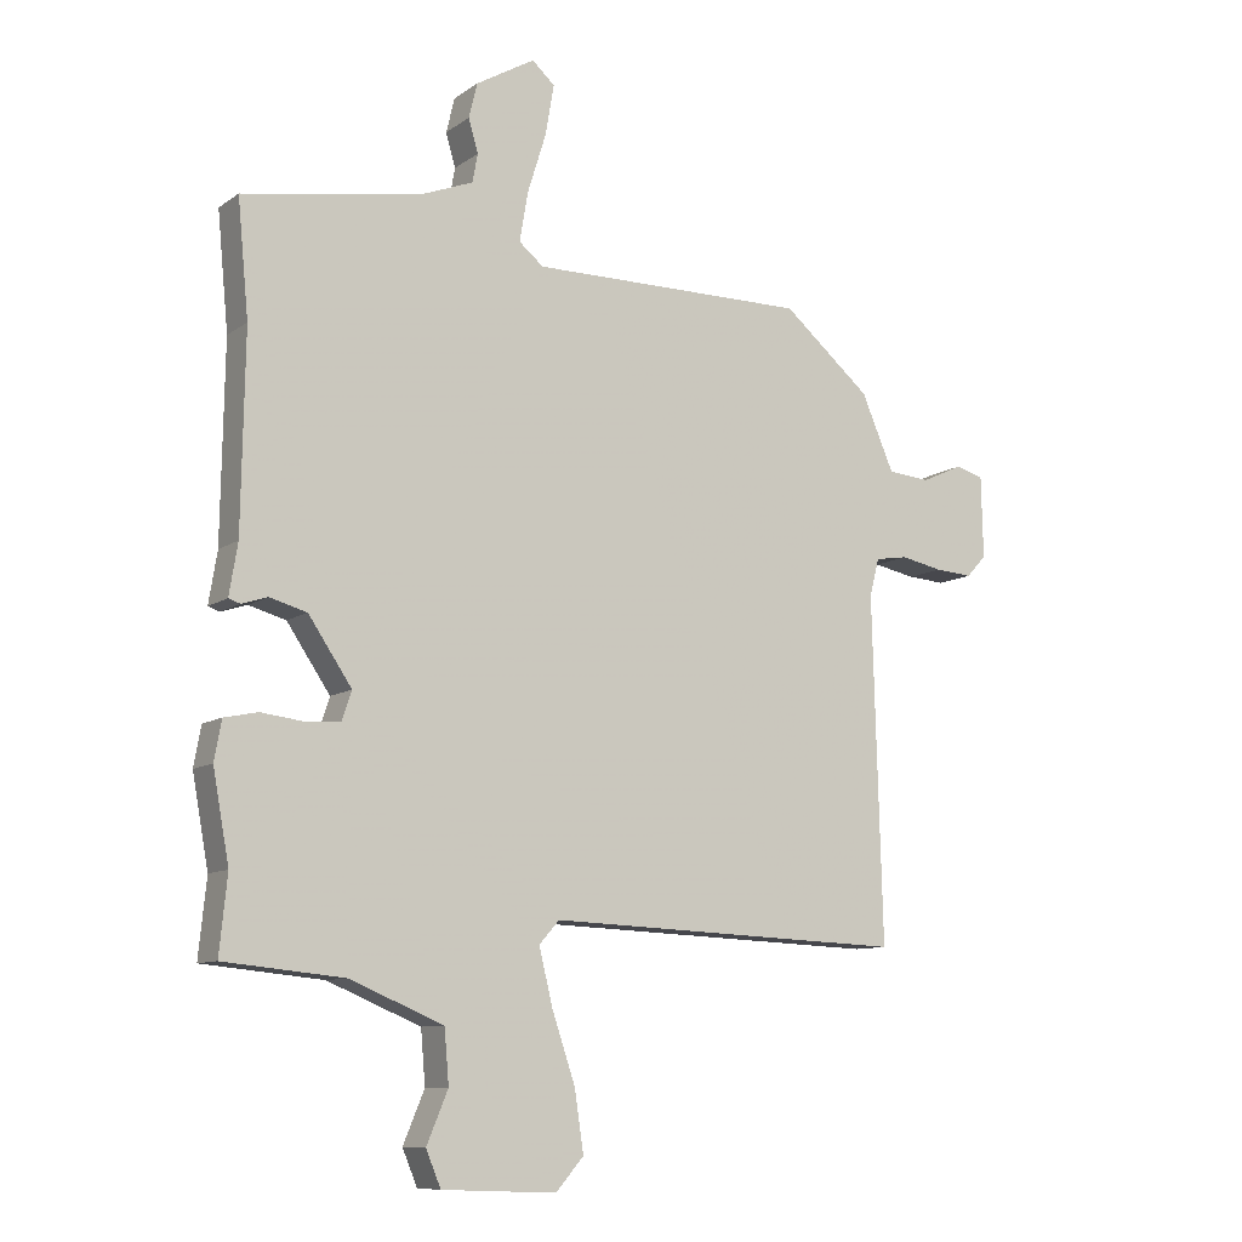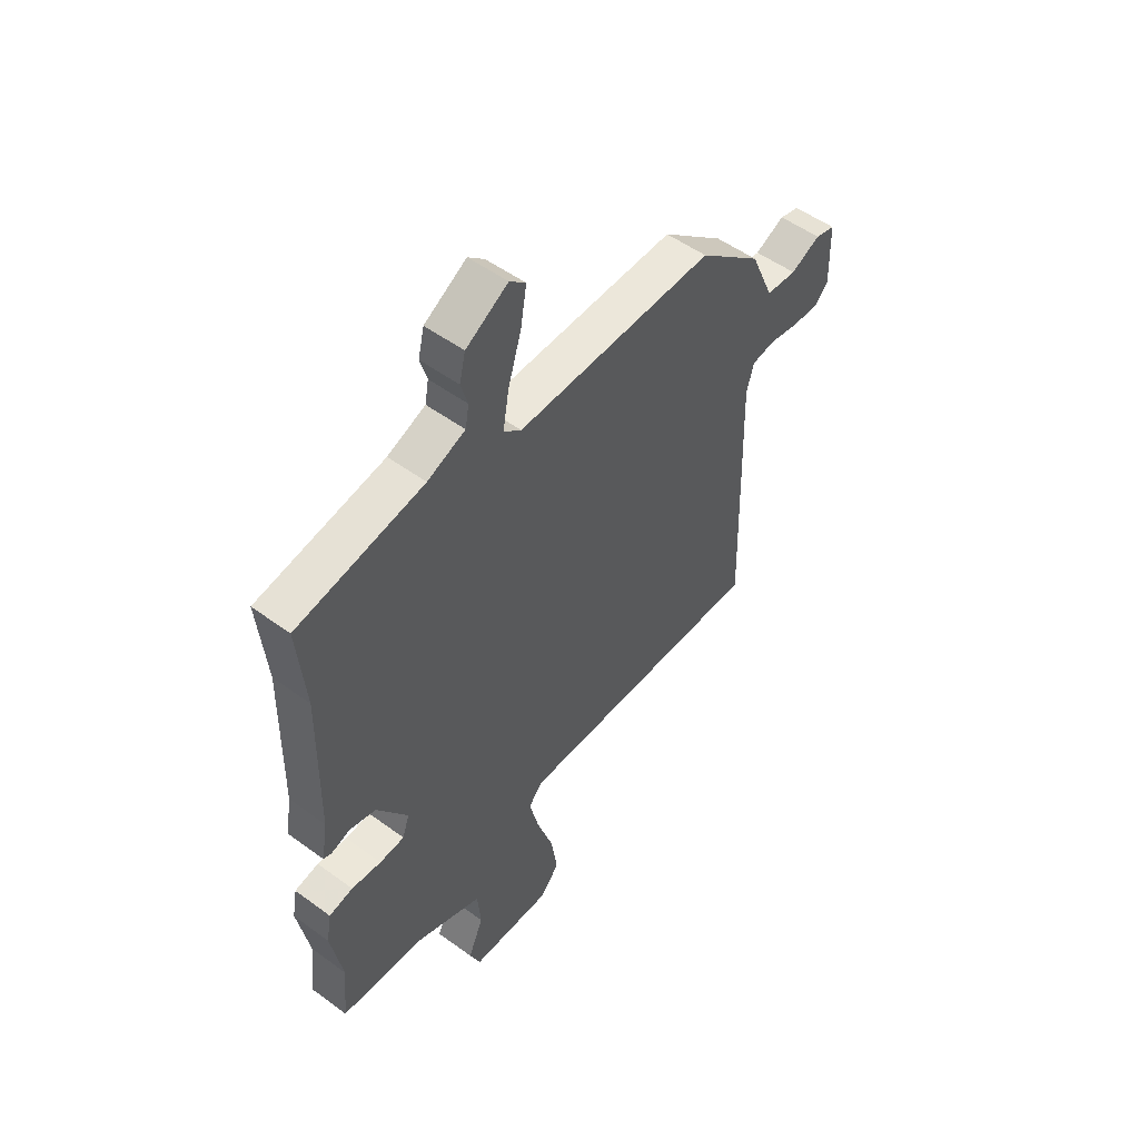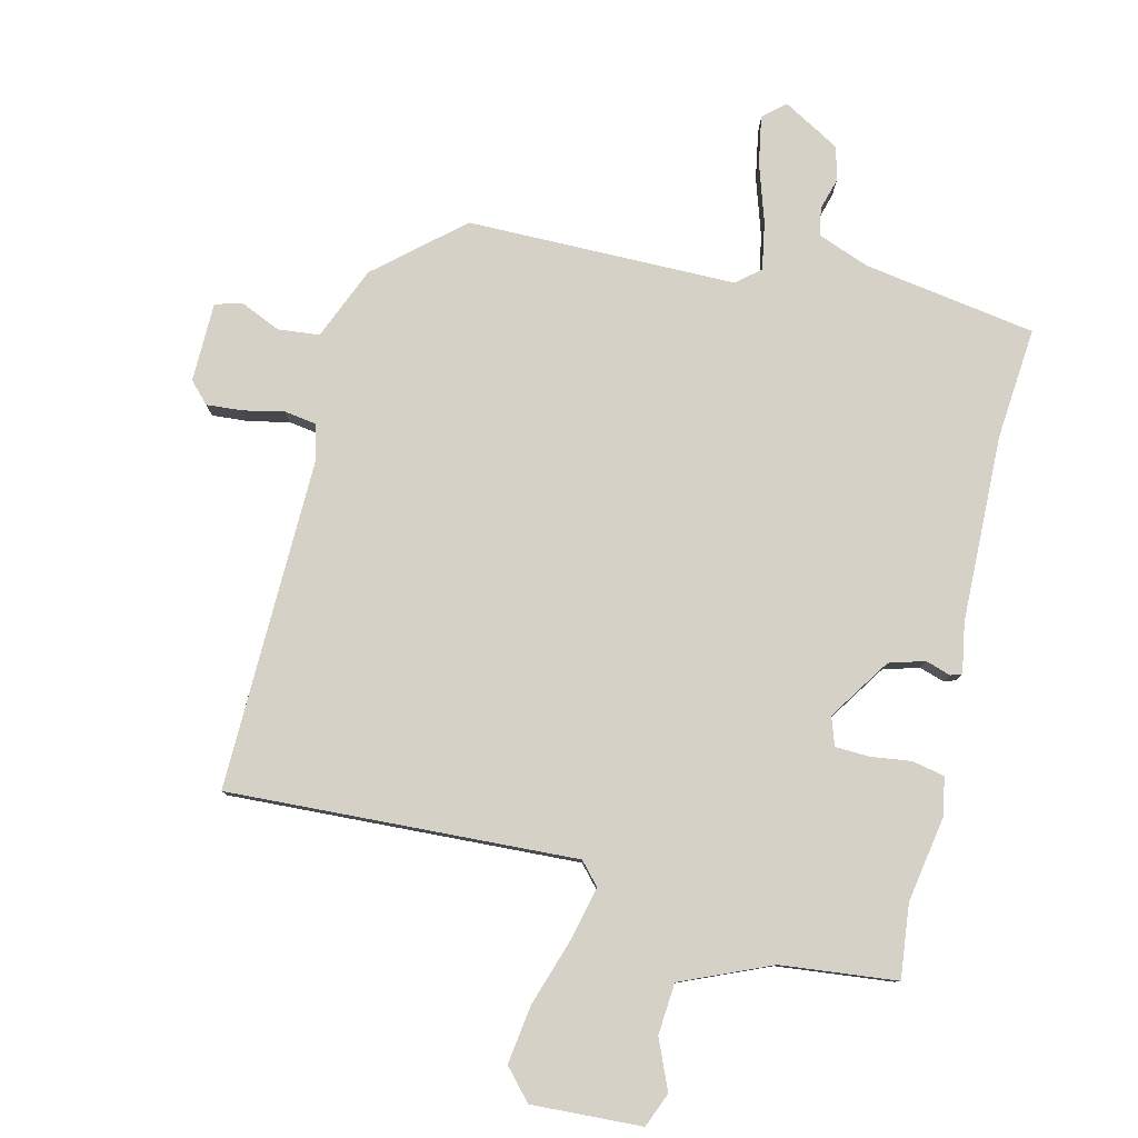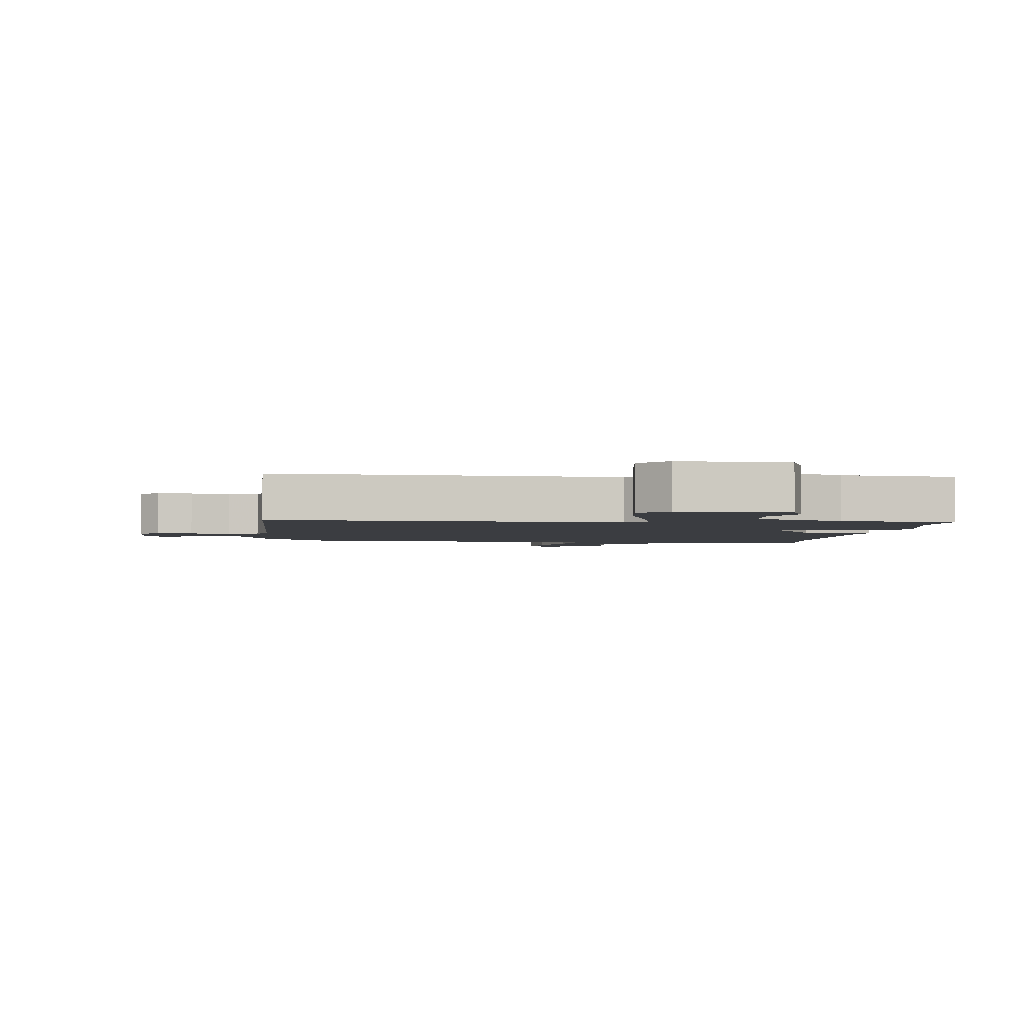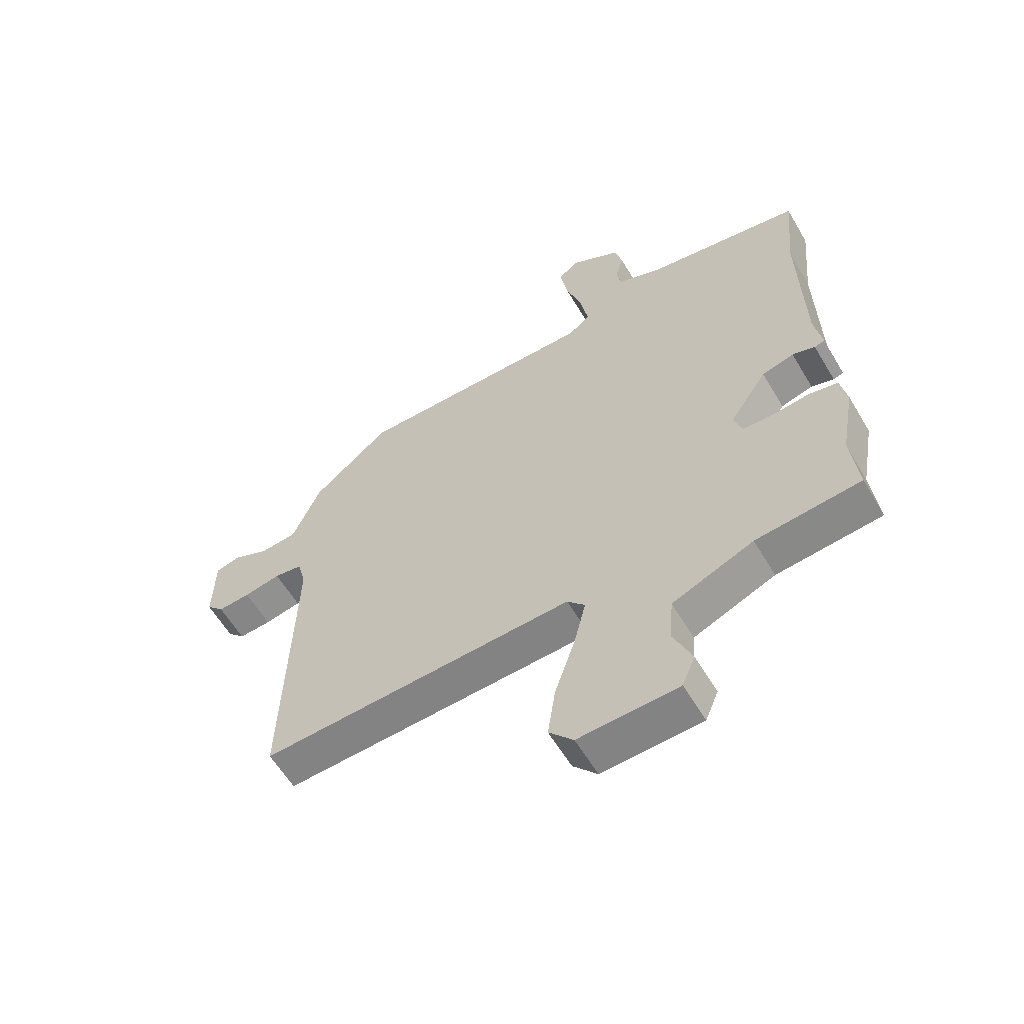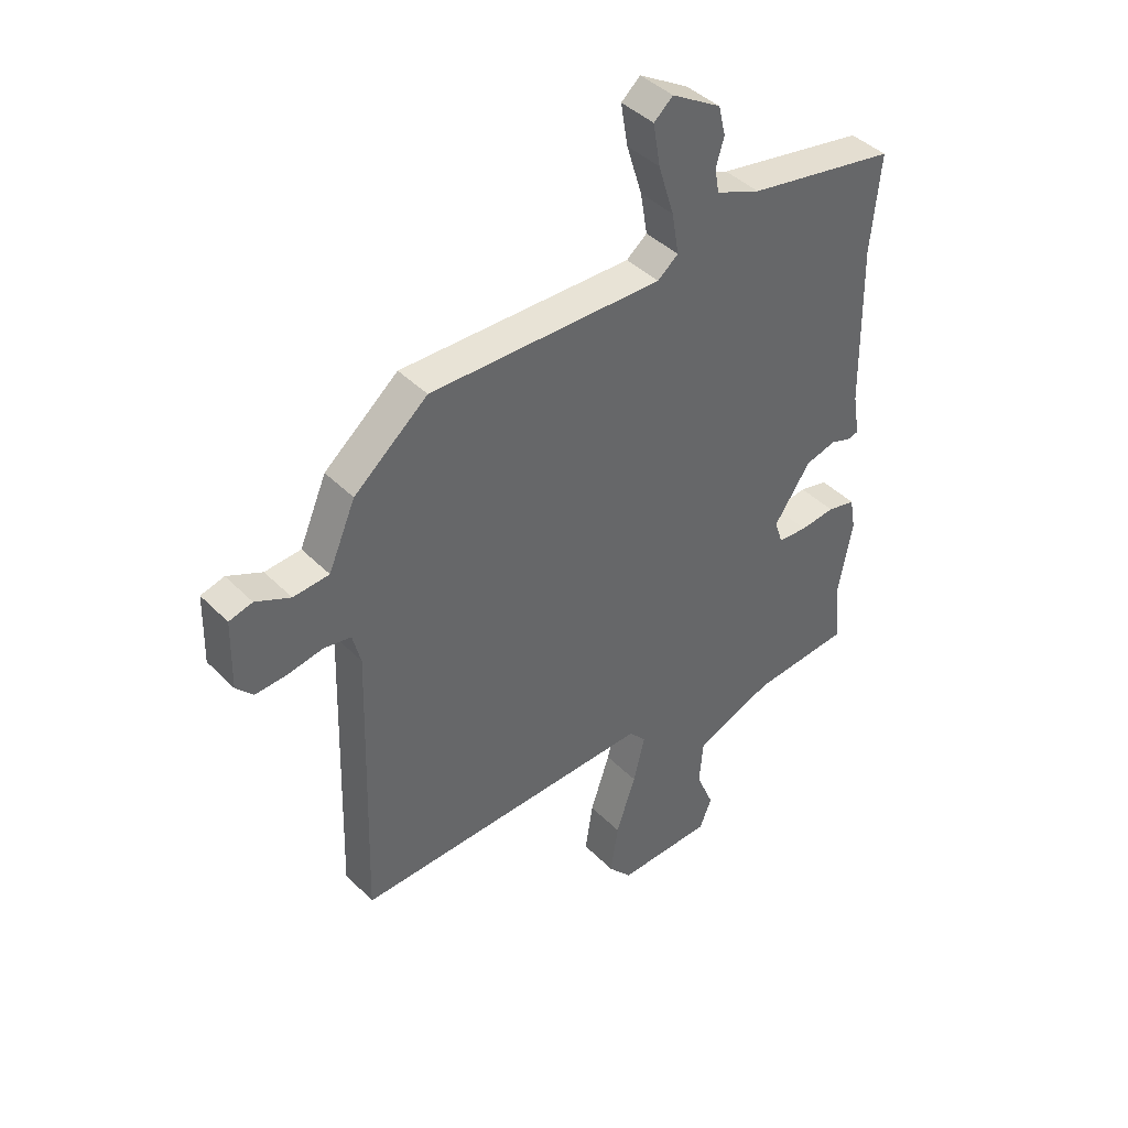
<metadata>
{"format":"obj","ext":"obj","renderer":"f3d","projection":"perspective","resolution":1024,"background":"white","views":[{"elev":-9.8,"azim":-30.9,"up":"+Z"},{"elev":52.3,"azim":-51.7,"up":"+Z"},{"elev":79.6,"azim":-167.0,"up":"+Y"},{"elev":-2.6,"azim":173.0,"up":"+Y"},{"elev":-59.8,"azim":-149.4,"up":"+Z"},{"elev":41.7,"azim":140.1,"up":"+Z"}]}
</metadata>
<code>
v -0.483 0.07 0.324
v -0.5 0.07 0.502
v -0.226 0.07 0.548
v -0.144 0.07 0.58
v -0.136 0.07 0.624
v -0.151 0.07 0.675
v -0.138 0.07 0.729
v -0.047 0.07 0.782
v -0.012 0.07 0.751
v -0.025 0.07 0.674
v -0.054 0.07 0.581
v -0.067 0.07 0.505
v -0.029 0.07 0.474
v 0.4 0.07 0.476
v 0.536 0.07 0.361
v 0.586 0.07 0.245
v 0.652 0.07 0.239
v 0.716 0.07 0.268
v 0.759 0.07 0.256
v 0.762 0.07 0.129
v 0.731 0.07 0.096
v 0.673 0.07 0.1
v 0.608 0.07 0.113
v 0.558 0.07 0.105
v 0.543 0.07 0.047
v 0.558 0.07 -0.482
v 0.002 0.07 -0.46
v -0.029 0.07 -0.495
v -0.008 0.07 -0.581
v 0.028 0.07 -0.688
v 0.042 0.07 -0.781
v -0.001 0.07 -0.83
v -0.177 0.07 -0.823
v -0.2 0.07 -0.768
v -0.167 0.07 -0.689
v -0.174 0.07 -0.607
v -0.318 0.07 -0.547
v -0.503 0.07 -0.529
v -0.491 0.07 -0.411
v -0.516 0.07 -0.274
v -0.505 0.07 -0.213
v -0.453 0.07 -0.202
v -0.388 0.07 -0.21
v -0.334 0.07 -0.207
v -0.319 0.07 -0.162
v -0.386 0.07 -0.063
v -0.443 0.07 -0.047
v -0.483 0.07 -0.06
v -0.501 0.07 -0.054
v -0.488 0.07 0.025
v -0.483 0 0.324
v -0.5 0 0.502
v -0.226 0 0.548
v -0.144 0 0.58
v -0.136 0 0.624
v -0.151 0 0.675
v -0.138 0 0.729
v -0.047 0 0.782
v -0.012 0 0.751
v -0.025 0 0.674
v -0.054 0 0.581
v -0.067 0 0.505
v -0.029 0 0.474
v 0.4 0 0.476
v 0.536 0 0.361
v 0.586 0 0.245
v 0.652 0 0.239
v 0.716 0 0.268
v 0.759 0 0.256
v 0.762 0 0.129
v 0.731 0 0.096
v 0.673 0 0.1
v 0.608 0 0.113
v 0.558 0 0.105
v 0.543 0 0.047
v 0.558 0 -0.482
v 0.002 0 -0.46
v -0.029 0 -0.495
v -0.008 0 -0.581
v 0.028 0 -0.688
v 0.042 0 -0.781
v -0.001 0 -0.83
v -0.177 0 -0.823
v -0.2 0 -0.768
v -0.167 0 -0.689
v -0.174 0 -0.607
v -0.318 0 -0.547
v -0.503 0 -0.529
v -0.491 0 -0.411
v -0.516 0 -0.274
v -0.505 0 -0.213
v -0.453 0 -0.202
v -0.388 0 -0.21
v -0.334 0 -0.207
v -0.319 0 -0.162
v -0.386 0 -0.063
v -0.443 0 -0.047
v -0.483 0 -0.06
v -0.501 0 -0.054
v -0.488 0 0.025
f 47 48 49 50
f 46 47 50 1
f 45 46 1 2
f 40 41 42 43
f 39 40 43 44
f 37 38 39 44
f 36 37 44 45
f 32 33 34 35
f 32 35 36
f 29 30 31 32
f 28 29 32 36
f 27 28 36 45
f 25 26 27 45
f 20 21 22 23
f 18 19 20 23
f 17 18 23 24
f 16 17 24
f 13 14 15 16
f 13 16 24 25
f 8 9 10 11
f 8 11 12
f 5 6 7 8
f 4 5 8 12
f 3 4 12
f 2 3 12 13
f 2 13 25 45
f 100 99 98 97
f 51 100 97 96
f 52 51 96 95
f 93 92 91 90
f 94 93 90 89
f 94 89 88 87
f 95 94 87 86
f 85 84 83 82
f 86 85 82
f 82 81 80 79
f 86 82 79 78
f 95 86 78 77
f 95 77 76 75
f 73 72 71 70
f 73 70 69 68
f 74 73 68 67
f 74 67 66
f 66 65 64 63
f 75 74 66 63
f 61 60 59 58
f 62 61 58
f 58 57 56 55
f 62 58 55 54
f 62 54 53
f 63 62 53 52
f 95 75 63 52
f 1 51 52 2
f 2 52 53 3
f 3 53 54 4
f 4 54 55 5
f 5 55 56 6
f 6 56 57 7
f 7 57 58 8
f 8 58 59 9
f 9 59 60 10
f 10 60 61 11
f 11 61 62 12
f 12 62 63 13
f 13 63 64 14
f 14 64 65 15
f 15 65 66 16
f 16 66 67 17
f 17 67 68 18
f 18 68 69 19
f 19 69 70 20
f 20 70 71 21
f 21 71 72 22
f 22 72 73 23
f 23 73 74 24
f 24 74 75 25
f 25 75 76 26
f 26 76 77 27
f 27 77 78 28
f 28 78 79 29
f 29 79 80 30
f 30 80 81 31
f 31 81 82 32
f 32 82 83 33
f 33 83 84 34
f 34 84 85 35
f 35 85 86 36
f 36 86 87 37
f 37 87 88 38
f 38 88 89 39
f 39 89 90 40
f 40 90 91 41
f 41 91 92 42
f 42 92 93 43
f 43 93 94 44
f 44 94 95 45
f 45 95 96 46
f 46 96 97 47
f 47 97 98 48
f 48 98 99 49
f 49 99 100 50
f 50 100 51 1

</code>
